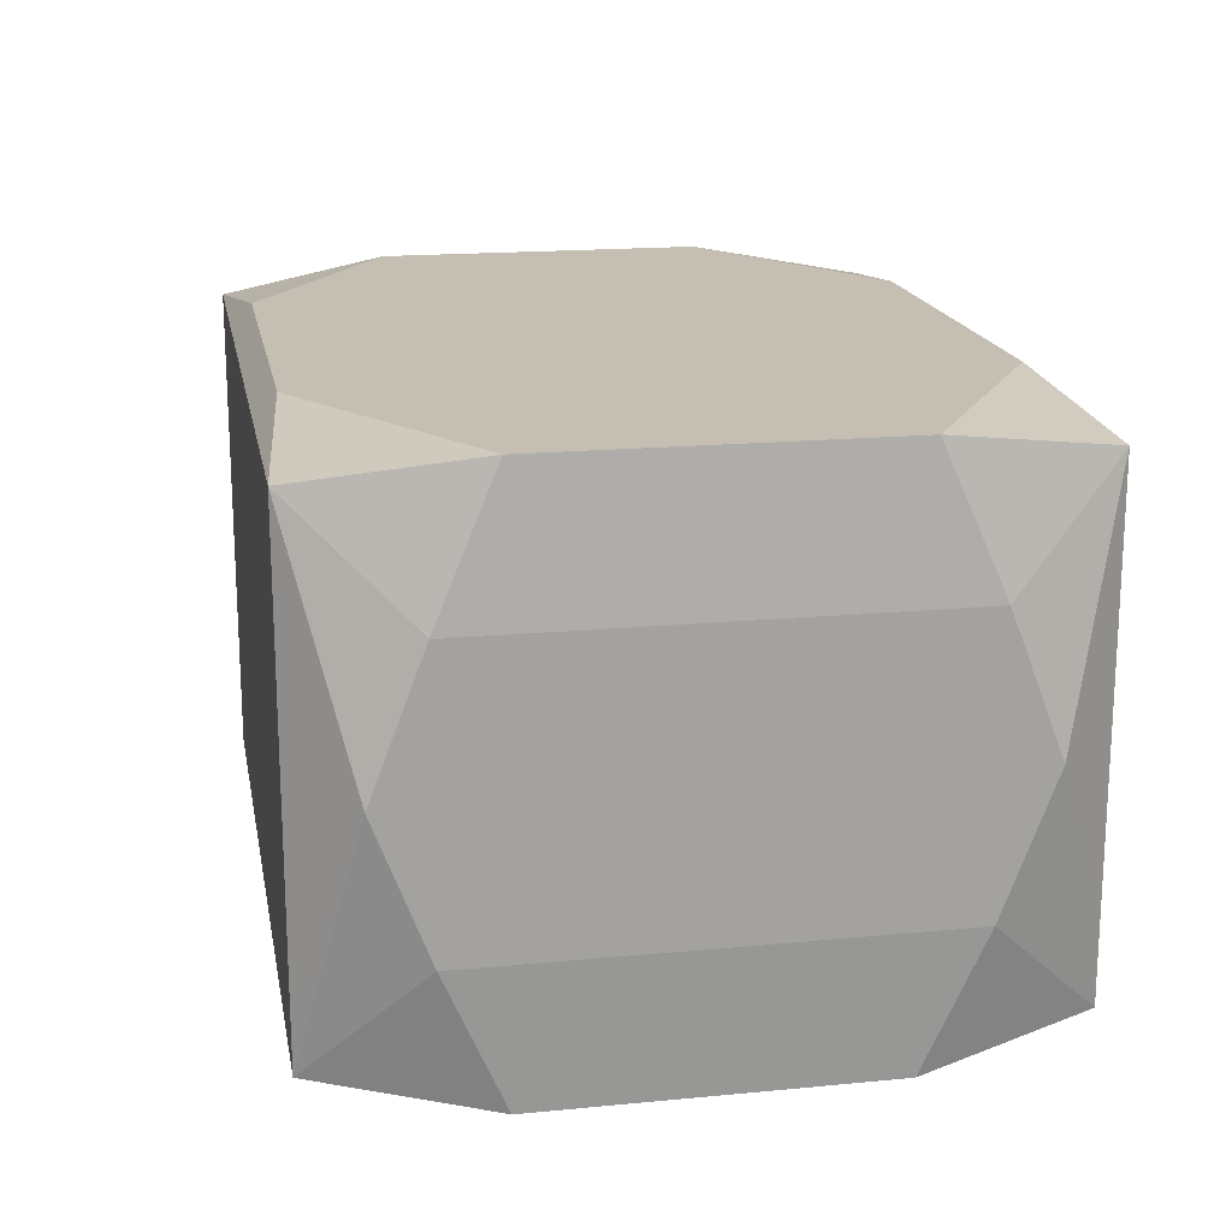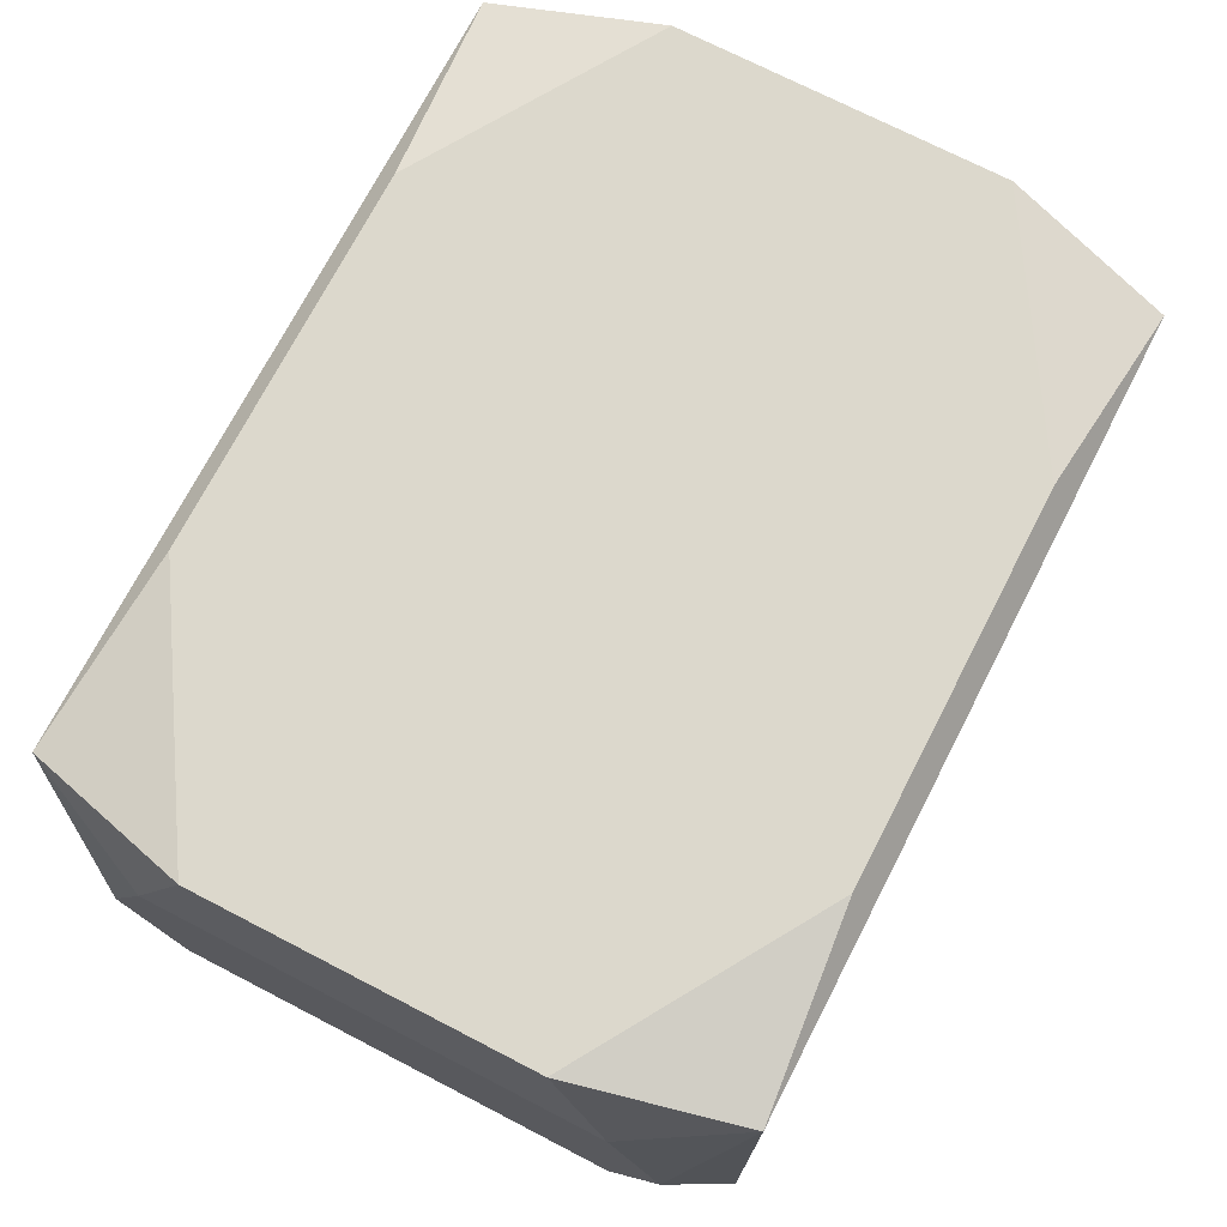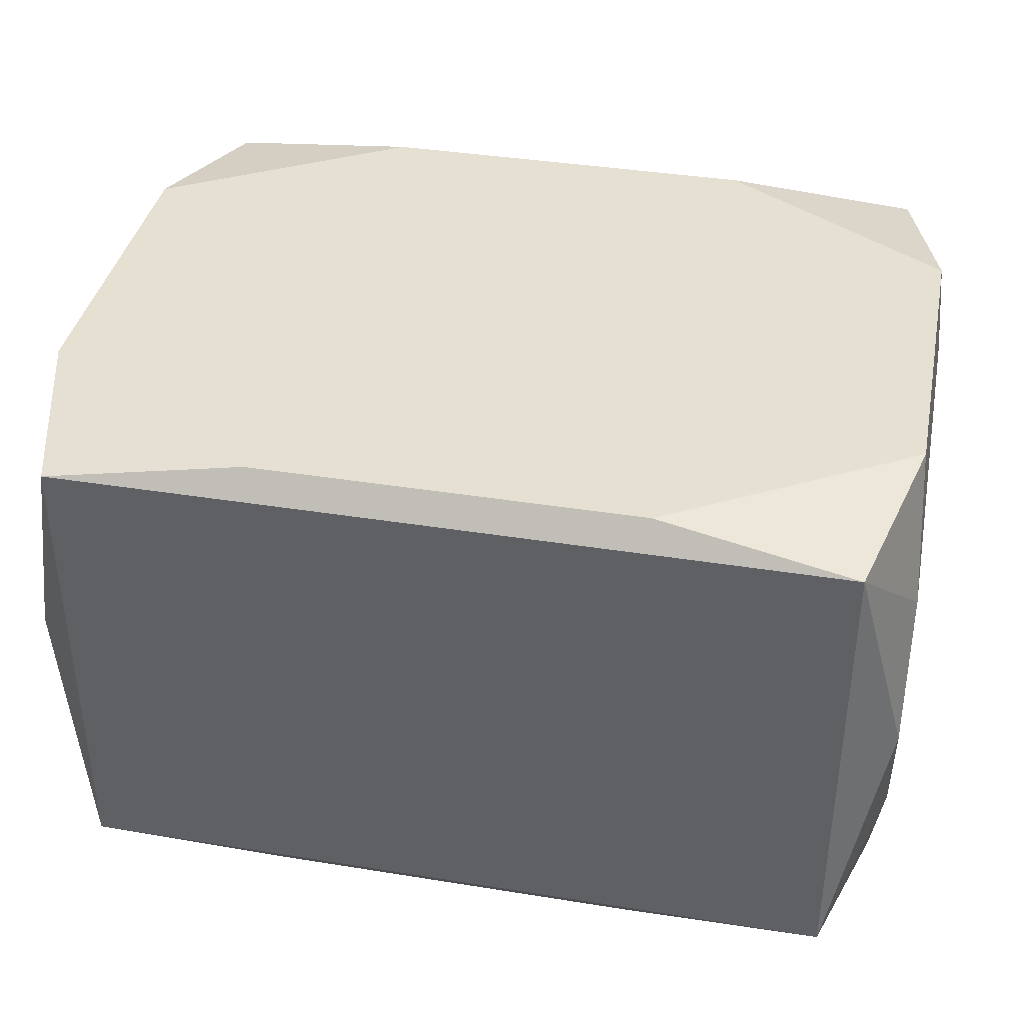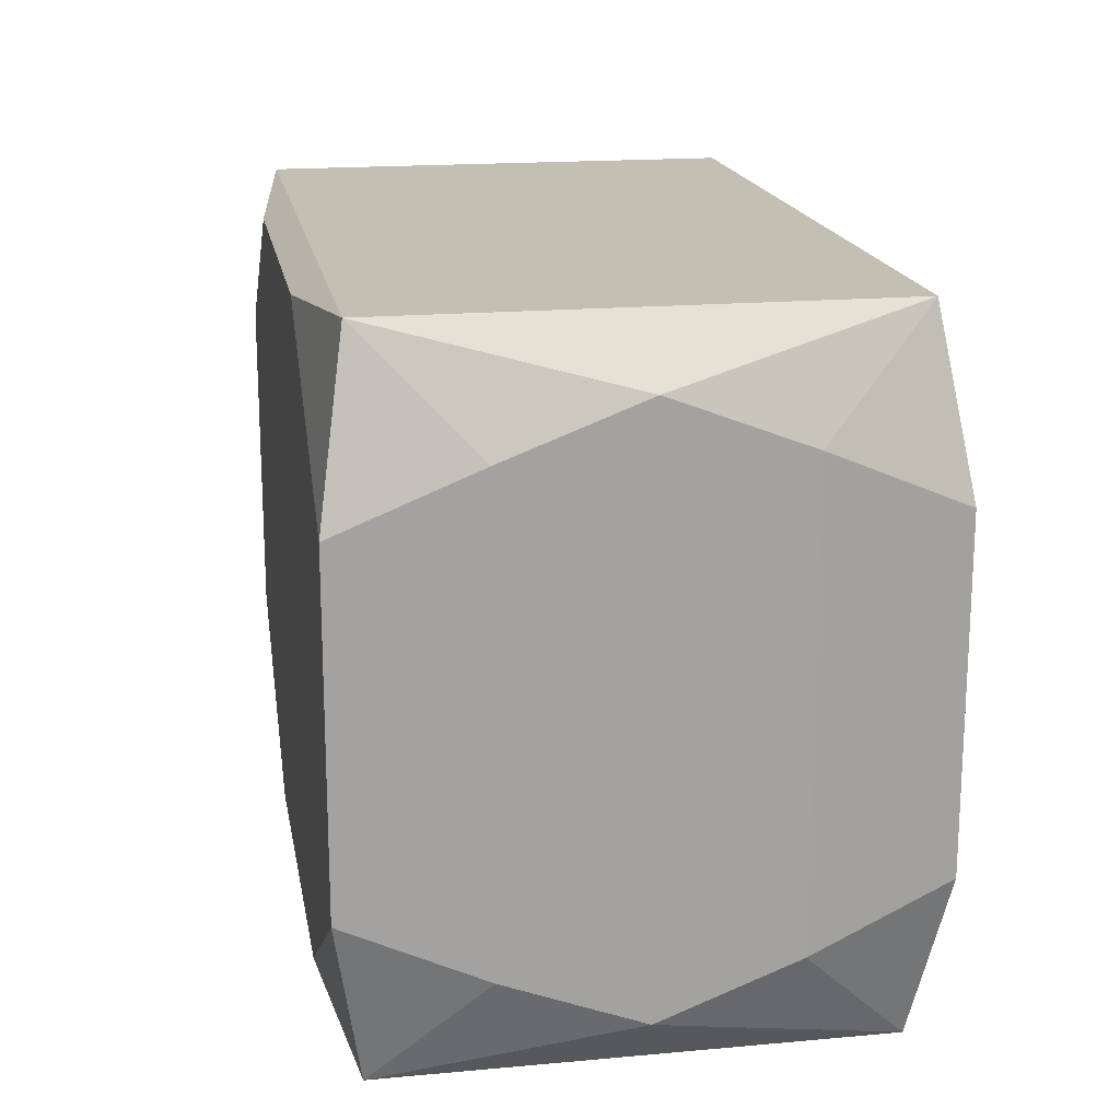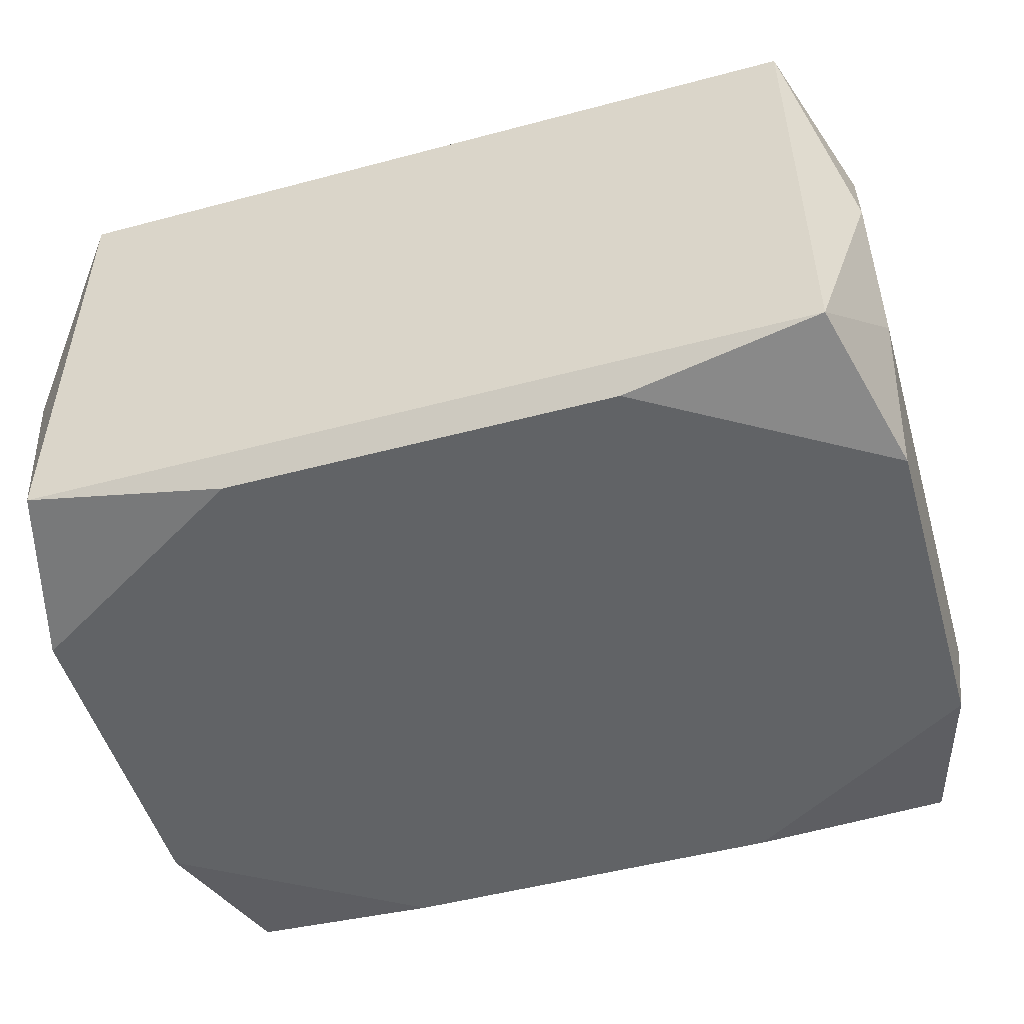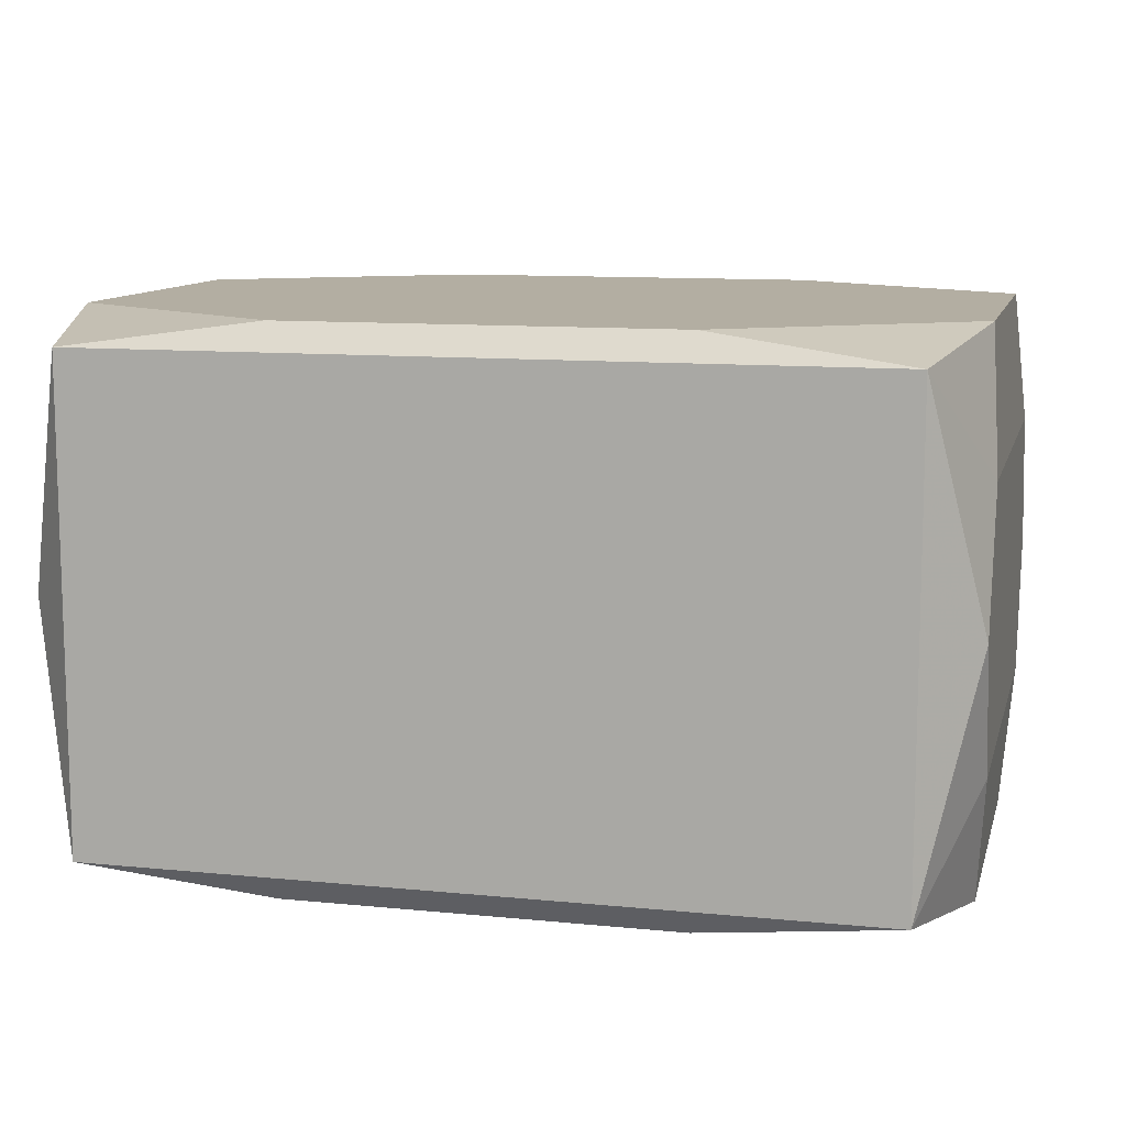
<metadata>
{"format":"obj","ext":"obj","renderer":"f3d","projection":"perspective","resolution":1024,"background":"white","views":[{"elev":17.6,"azim":-100.7,"up":"+Z"},{"elev":72.7,"azim":117.3,"up":"+Z"},{"elev":38.5,"azim":11.5,"up":"+Z"},{"elev":17.7,"azim":79.9,"up":"+Y"},{"elev":-50.8,"azim":16.2,"up":"+Z"},{"elev":10.8,"azim":-166.1,"up":"+Z"}]}
</metadata>
<code>
v 0 0.01565 0
v -0 0.01565 0.00967
v 0 -0.01565 -0.004445
v 0.02033 0 0.01257
v 0.02033 0 -0.01257
v 0.02033 -0.007766 0.01257
v 0.02033 -0.007766 -0.01257
v 0.02033 0.007766 0.01257
v 0.02033 0.007766 -0.01257
v -0.02084 0.01288 -0
v -0.02084 0.003559 -0.005759
v -0.02084 -0.01048 -0.006277
v -0.02084 -0.01048 0.006277
v -0.02084 0.01048 -0.006277
v -0.02084 0.01048 0.006277
v -0.02084 -0.01288 -0
v 0.01832 0.01565 -0.01132
v 0.01832 0.01565 0.01132
v 0.01832 -0.01565 -0.01132
v 0.01832 -0.01565 0.01132
v -0.0048 -0.007766 0.01257
v -0.0048 -0.007766 -0.01257
v -0.009093 -0.01471 0.01257
v -0.009093 -0.01471 -0.01257
v -0.009093 0.01471 0.01257
v -0.009093 0.01471 -0.01257
v -0.00632 -0.003786 0.01257
v 0.01073 -0.007766 0.01257
v 0.01073 -0.007766 -0.01257
v 0.00357 0 0.01257
v 0.002909 -0.01272 0.01257
v 0.002909 -0.01272 -0.01257
v 0.00967 0.01565 0.005977
v -0.00967 0.01565 -0.005977
v -0.00967 -0.01565 0.005977
v -0.002909 0.01272 0.01257
v -0.002909 0.01272 -0.01257
v -0.004714 0.01565 -0.00787
v 0.00632 0.003786 0.01257
v 0.009093 -0.01471 0.01257
v 0.009093 -0.01471 -0.01257
v 0.009093 0.01471 0.01257
v 0.009093 0.01471 -0.01257
v 0.01583 -0.01565 0.003622
v 0.01583 -0.01565 -0.003622
v 0.0048 -0.007766 -0.01257
v -0.01832 0.01565 -0.01132
v -0.01832 0.01565 0.01132
v -0.01832 -0.01565 -0.01132
v -0.01832 -0.01565 0.01132
v 0.02084 0 0
v 0.02084 0.01288 0
v 0.02084 -0.01048 -0.006277
v 0.02084 -0.01048 0.006277
v 0.02084 0.01048 -0.006277
v 0.02084 0.01048 0.006277
v 0.02084 -0.01288 0
v 0.02084 -0.005919 0
v -0.02033 0 0.01257
v -0.02033 0 -0.01257
v -0.02033 -0.007766 0.01257
v -0.02033 -0.007766 -0.01257
v -0.02033 0.007766 0.01257
v -0.02033 0.007766 -0.01257
f 17 18 52
f 15 63 48
f 48 63 25
f 42 48 25
f 18 48 42
f 1 17 34
f 34 48 1
f 47 48 34
f 55 17 52
f 9 17 55
f 47 17 43
f 43 17 9
f 49 62 24
f 1 48 2
f 2 48 18
f 30 39 36
f 25 63 36
f 36 42 25
f 18 42 8
f 8 39 30
f 8 36 39
f 42 36 8
f 23 61 50
f 30 36 27
f 27 28 30
f 59 63 15
f 59 36 63
f 59 27 36
f 61 23 59
f 16 49 50
f 38 17 47
f 47 34 38
f 38 34 17
f 47 43 26
f 37 43 46
f 37 26 43
f 50 49 35
f 46 29 32
f 24 62 32
f 10 14 15
f 47 14 10
f 15 48 10
f 10 48 47
f 64 14 47
f 62 14 64
f 47 26 64
f 1 2 33
f 33 2 18
f 33 17 1
f 18 17 33
f 52 18 56
f 18 8 56
f 56 55 52
f 13 59 15
f 61 59 13
f 50 61 13
f 13 16 50
f 12 13 15
f 16 13 12
f 12 14 62
f 62 49 12
f 49 16 12
f 3 35 49
f 50 35 20
f 57 20 19
f 19 3 49
f 19 49 24
f 35 3 19
f 9 55 5
f 5 29 46
f 46 43 5
f 5 43 9
f 23 31 21
f 21 59 23
f 27 59 21
f 28 27 21
f 21 31 28
f 15 14 11
f 11 12 15
f 14 12 11
f 46 32 22
f 22 32 62
f 60 22 62
f 60 64 26
f 46 22 60
f 26 37 60
f 60 37 46
f 28 31 40
f 40 31 23
f 40 23 50
f 50 20 40
f 6 40 20
f 6 56 8
f 44 20 35
f 44 19 20
f 29 5 7
f 7 32 29
f 55 56 51
f 51 58 55
f 56 58 51
f 54 20 57
f 54 6 20
f 56 6 54
f 54 58 56
f 57 58 54
f 30 28 4
f 4 8 30
f 28 40 4
f 40 6 4
f 35 19 45
f 45 44 35
f 19 44 45
f 57 19 53
f 19 7 53
f 53 58 57
f 55 58 53
f 53 5 55
f 53 7 5
f 32 7 41
f 41 7 19
f 24 32 41
f 41 19 24

</code>
